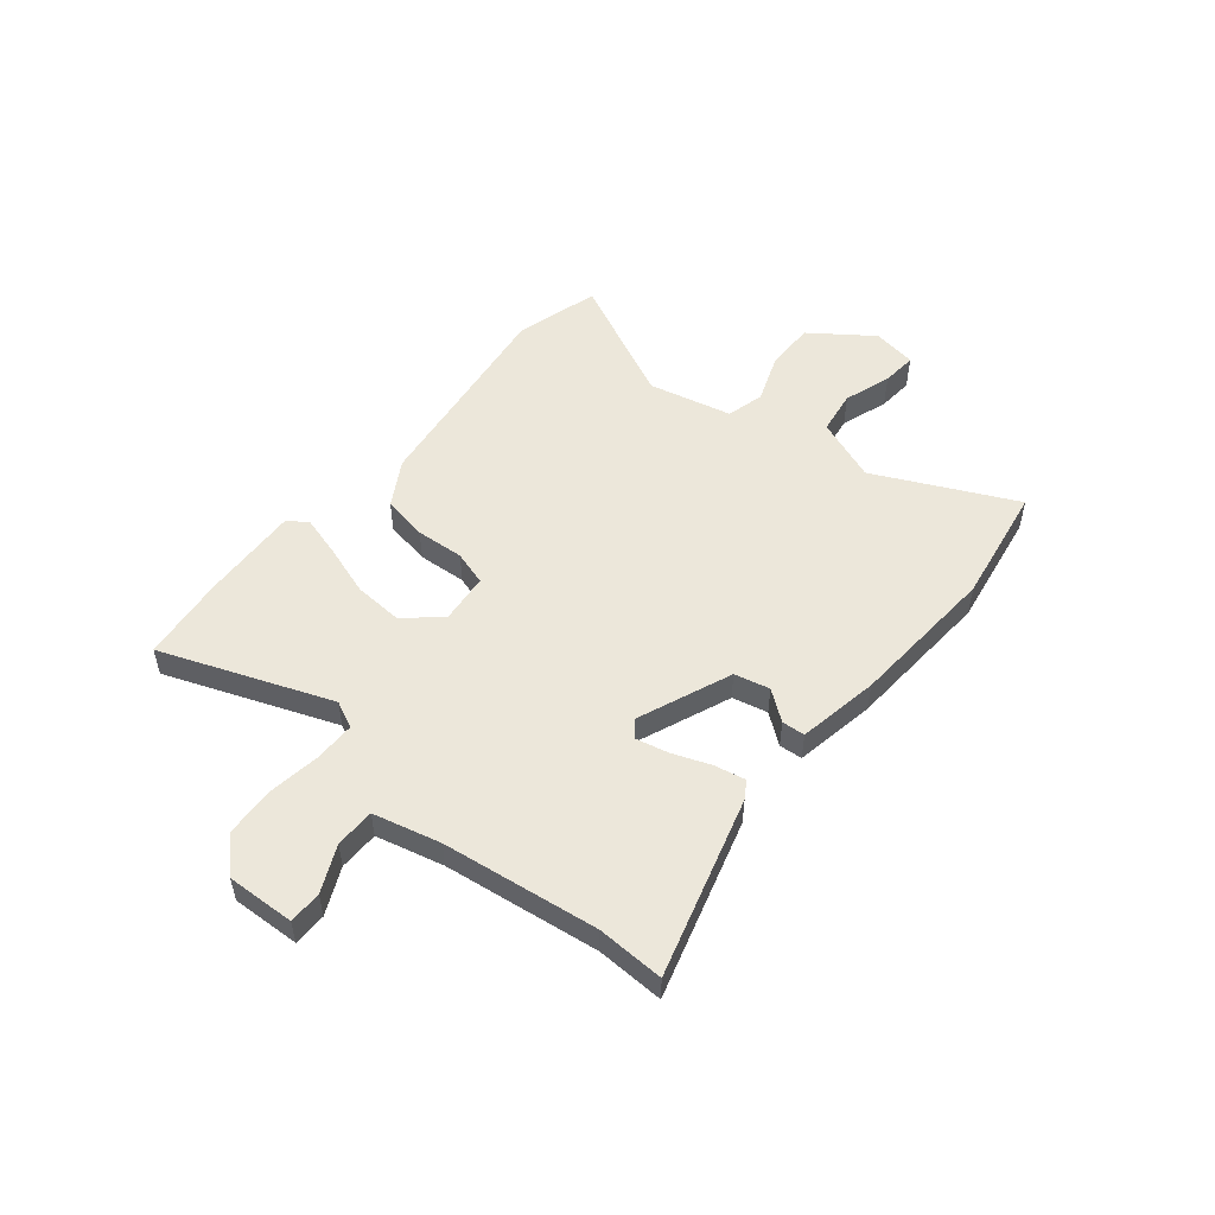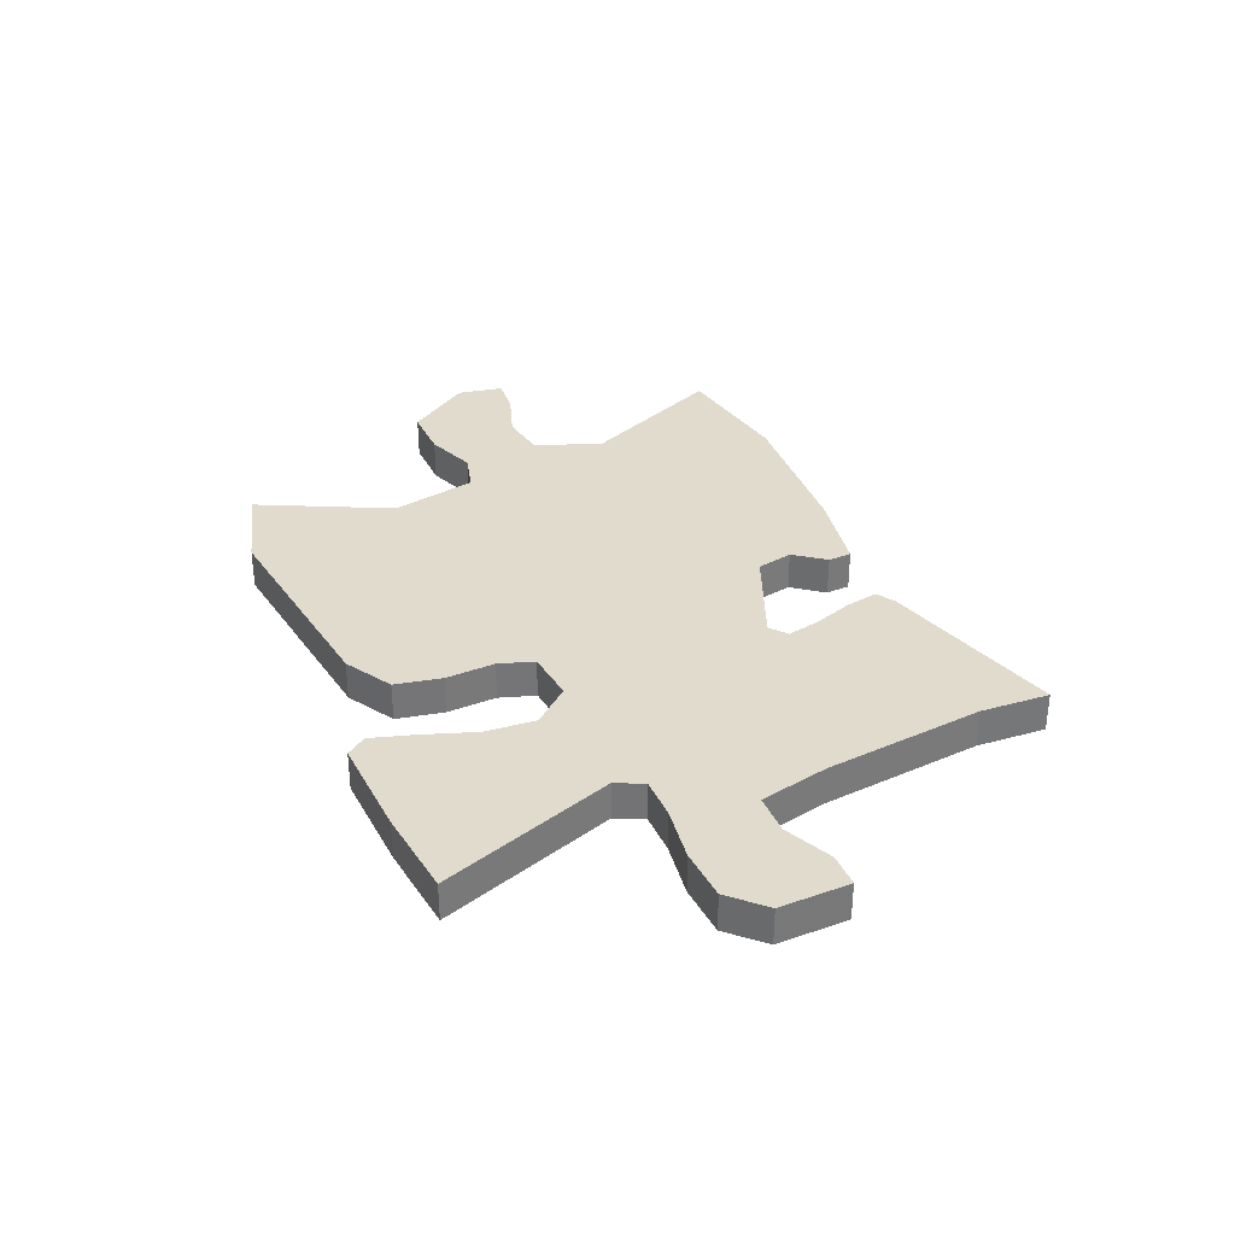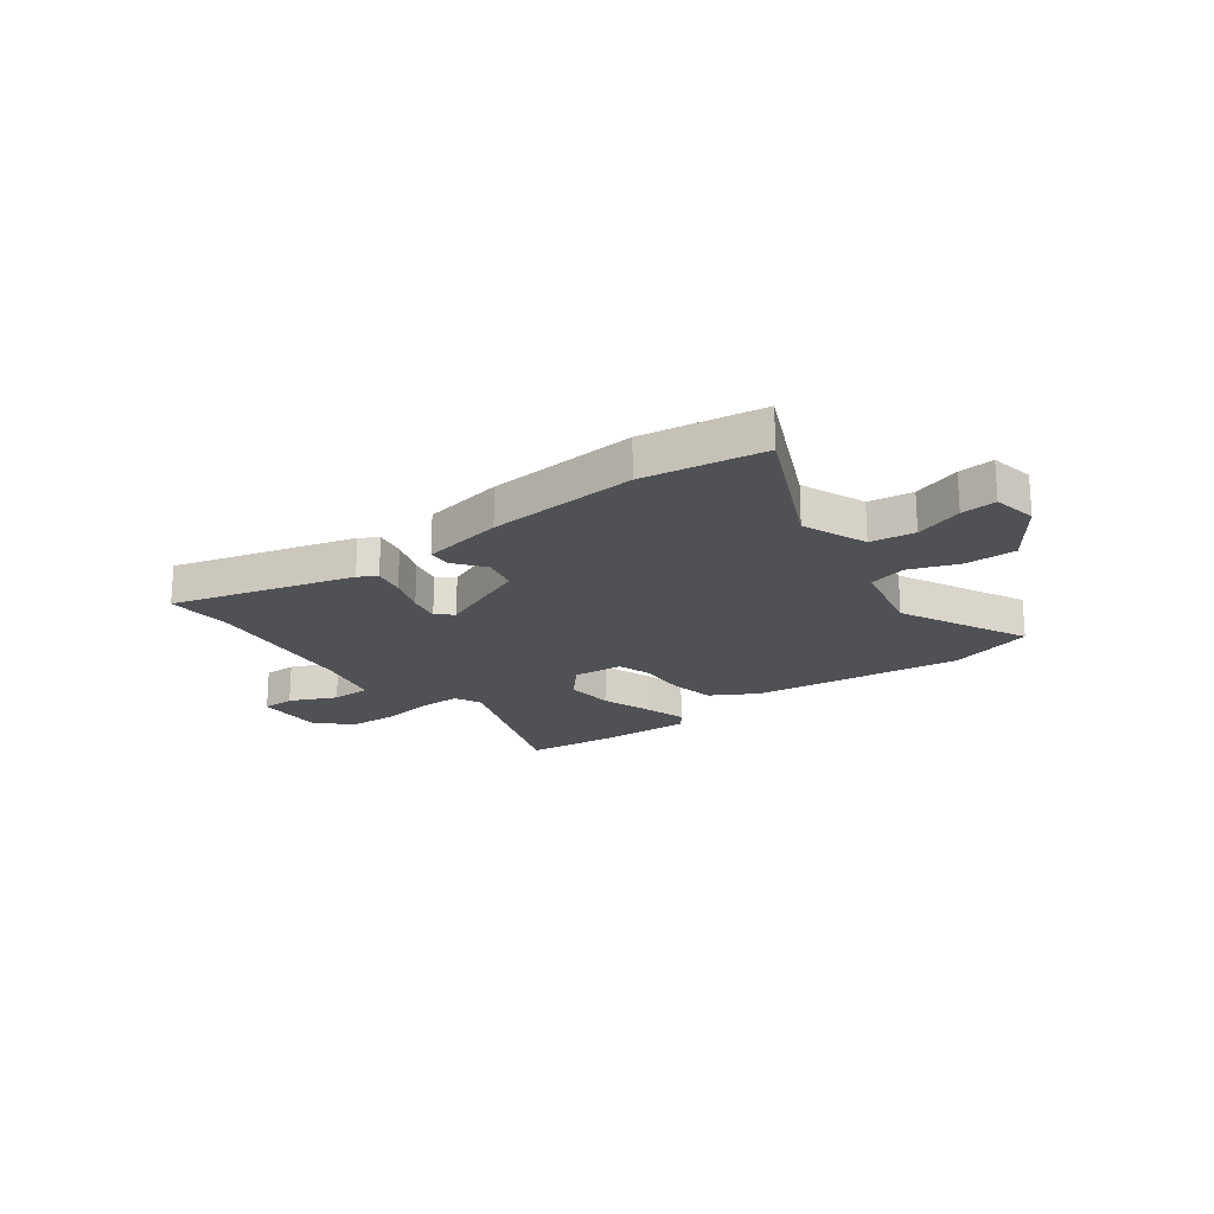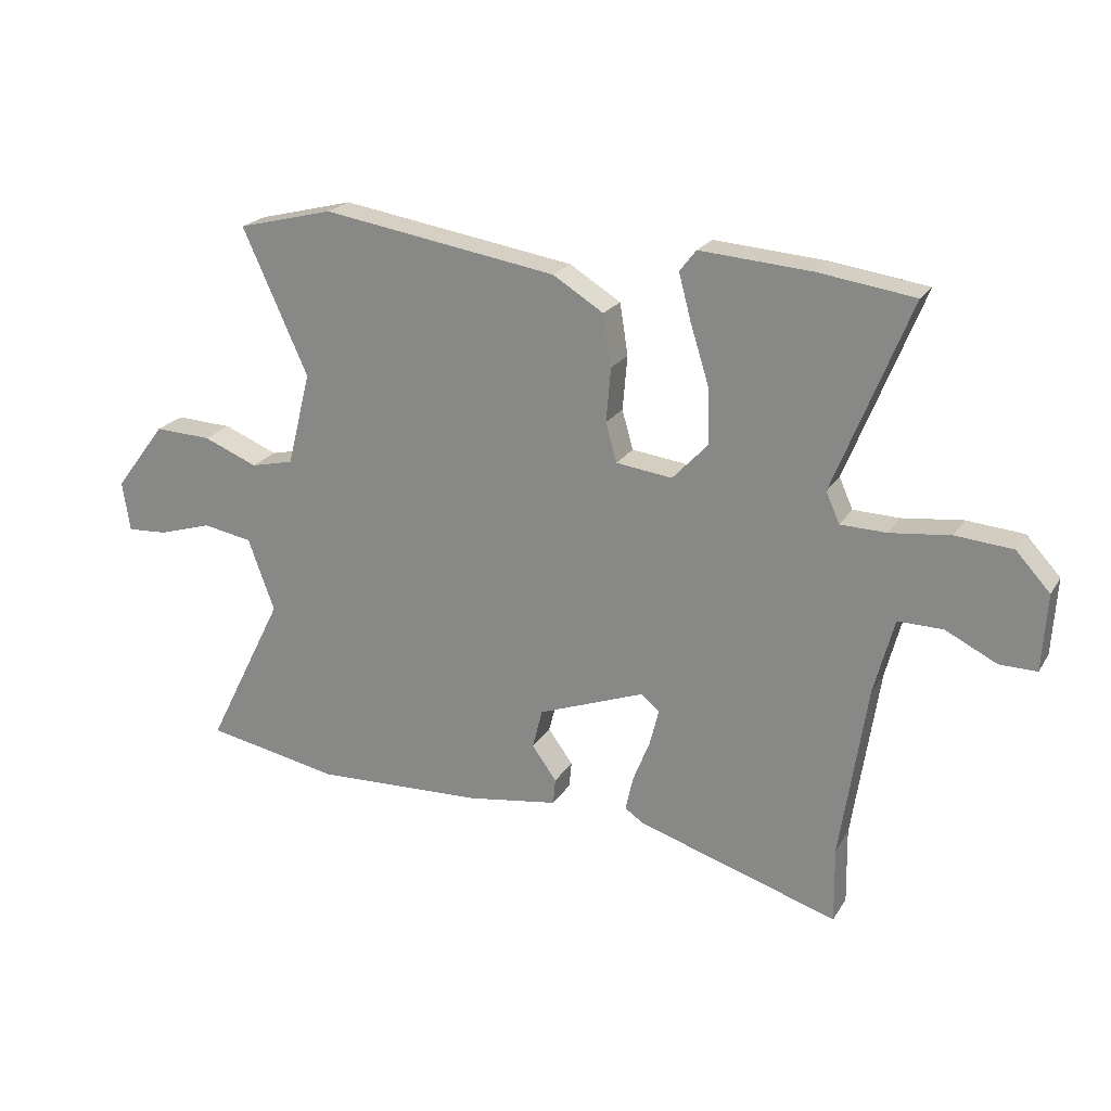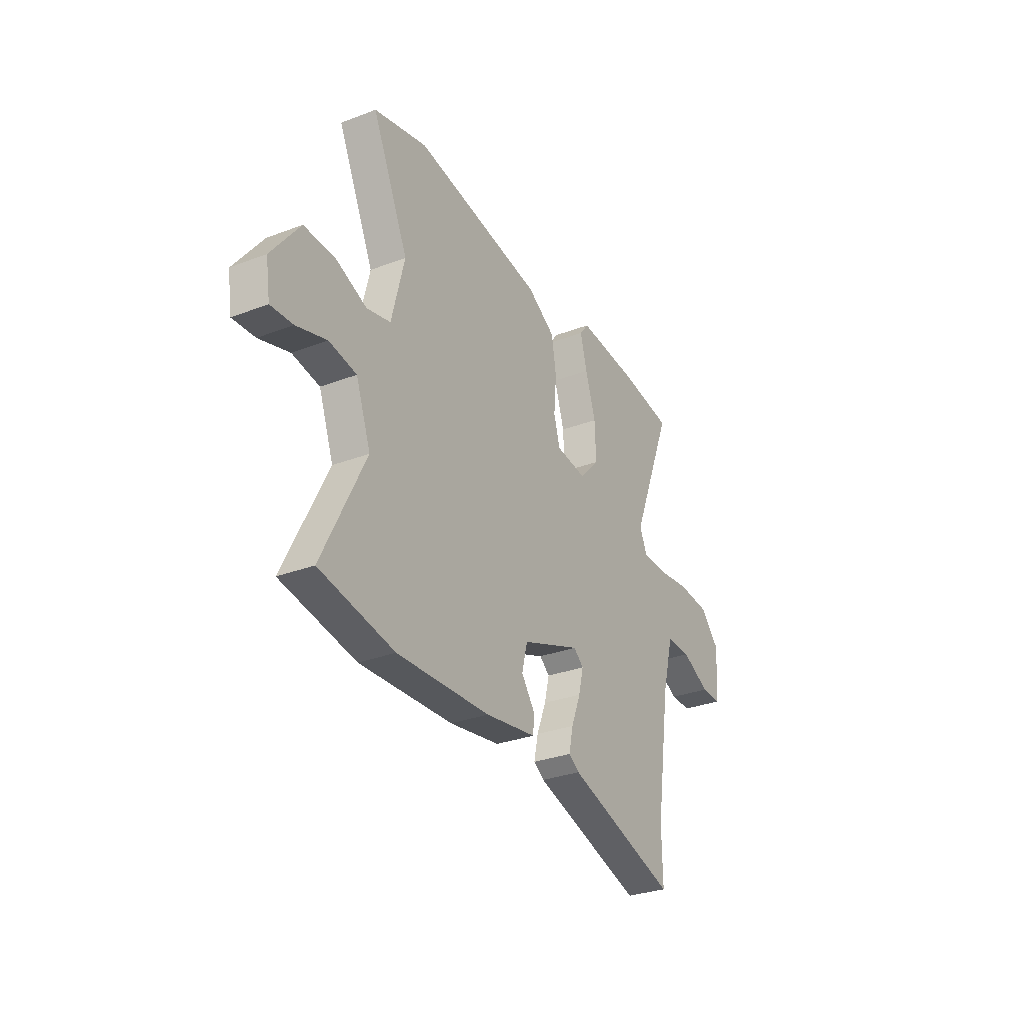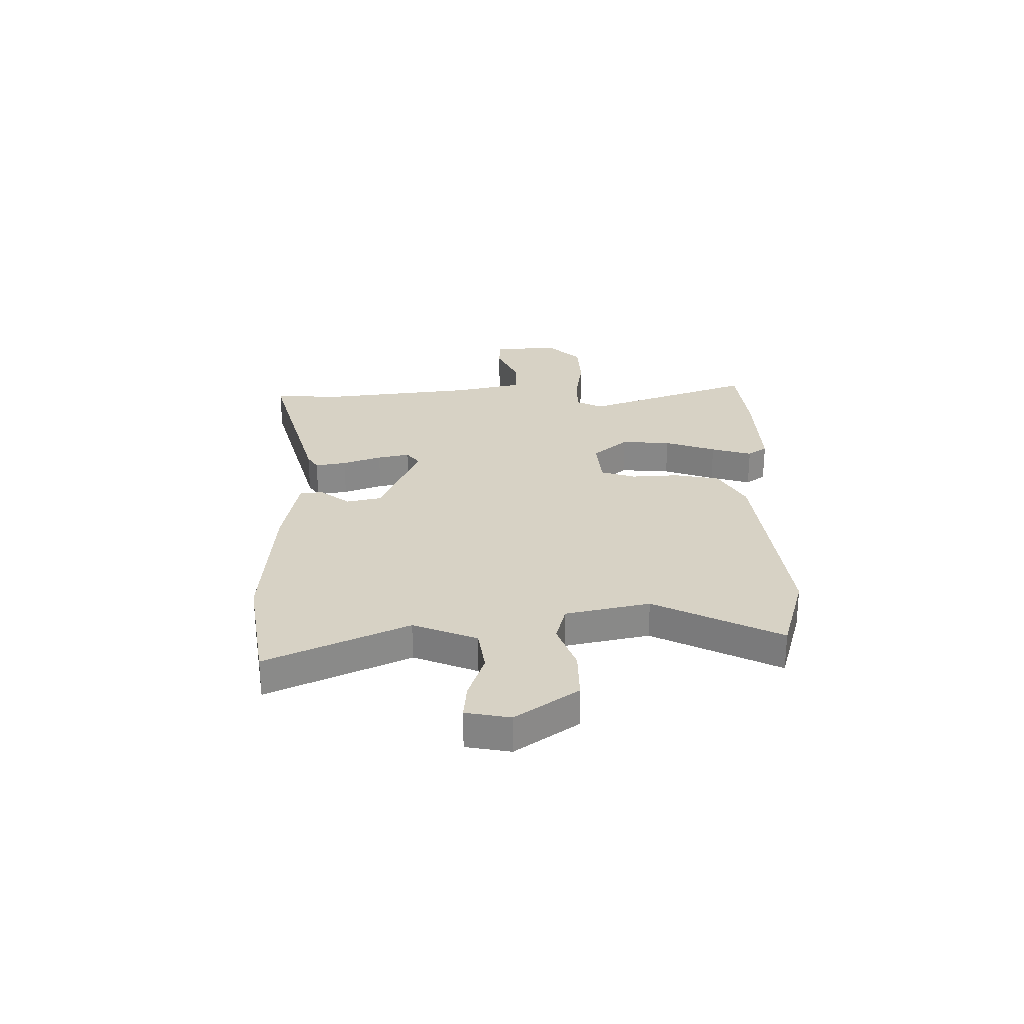
<metadata>
{"format":"obj","ext":"obj","renderer":"f3d","projection":"perspective","resolution":1024,"background":"white","views":[{"elev":52.1,"azim":130.6,"up":"+Y"},{"elev":33.8,"azim":68.5,"up":"+Y"},{"elev":-20.2,"azim":-141.5,"up":"+Y"},{"elev":21.9,"azim":23.6,"up":"+Z"},{"elev":-30.3,"azim":-61.1,"up":"+Z"},{"elev":27.2,"azim":-88.9,"up":"+Y"}]}
</metadata>
<code>
v -0.448 0.07 -0.51
v -0.676 0.07 -0.467
v -0.544 0.07 -0.203
v -0.589 0.07 -0.08
v -0.673 0.07 -0.065
v -0.765 0.07 -0.093
v -0.833 0.07 -0.097
v -0.846 0.07 -0.012
v -0.759 0.07 0.103
v -0.662 0.07 0.099
v -0.57 0.07 0.062
v -0.497 0.07 0.079
v -0.457 0.07 0.238
v -0.568 0.07 0.483
v -0.405 0.07 0.524
v -0.006 0.07 0.461
v 0.08 0.07 0.408
v 0.094 0.07 0.321
v 0.086 0.07 0.229
v 0.105 0.07 0.163
v 0.2 0.07 0.151
v 0.261 0.07 0.216
v 0.257 0.07 0.311
v 0.226 0.07 0.41
v 0.205 0.07 0.489
v 0.233 0.07 0.525
v 0.422 0.07 0.511
v 0.584 0.07 0.488
v 0.455 0.07 0.167
v 0.478 0.07 0.115
v 0.556 0.07 0.113
v 0.658 0.07 0.125
v 0.754 0.07 0.117
v 0.812 0.07 0.054
v 0.804 0.07 -0.076
v 0.741 0.07 -0.075
v 0.654 0.07 -0.032
v 0.578 0.07 -0.031
v 0.544 0.07 -0.159
v 0.499 0.07 -0.455
v 0.501 0.07 -0.584
v 0.161 0.07 -0.478
v 0.128 0.07 -0.456
v 0.141 0.07 -0.397
v 0.17 0.07 -0.324
v 0.185 0.07 -0.263
v 0.154 0.07 -0.237
v -0.027 0.07 -0.305
v -0.044 0.07 -0.372
v -0.002 0.07 -0.43
v -0.006 0.07 -0.474
v -0.162 0.07 -0.498
v -0.448 0 -0.51
v -0.676 0 -0.467
v -0.544 0 -0.203
v -0.589 0 -0.08
v -0.673 0 -0.065
v -0.765 0 -0.093
v -0.833 0 -0.097
v -0.846 0 -0.012
v -0.759 0 0.103
v -0.662 0 0.099
v -0.57 0 0.062
v -0.497 0 0.079
v -0.457 0 0.238
v -0.568 0 0.483
v -0.405 0 0.524
v -0.006 0 0.461
v 0.08 0 0.408
v 0.094 0 0.321
v 0.086 0 0.229
v 0.105 0 0.163
v 0.2 0 0.151
v 0.261 0 0.216
v 0.257 0 0.311
v 0.226 0 0.41
v 0.205 0 0.489
v 0.233 0 0.525
v 0.422 0 0.511
v 0.584 0 0.488
v 0.455 0 0.167
v 0.478 0 0.115
v 0.556 0 0.113
v 0.658 0 0.125
v 0.754 0 0.117
v 0.812 0 0.054
v 0.804 0 -0.076
v 0.741 0 -0.075
v 0.654 0 -0.032
v 0.578 0 -0.031
v 0.544 0 -0.159
v 0.499 0 -0.455
v 0.501 0 -0.584
v 0.161 0 -0.478
v 0.128 0 -0.456
v 0.141 0 -0.397
v 0.17 0 -0.324
v 0.185 0 -0.263
v 0.154 0 -0.237
v -0.027 0 -0.305
v -0.044 0 -0.372
v -0.002 0 -0.43
v -0.006 0 -0.474
v -0.162 0 -0.498
f 49 50 51 52
f 48 49 52 1
f 42 43 44 45
f 40 41 42 45
f 39 40 45 46
f 38 39 46 47
f 34 35 36 37
f 34 37 38
f 31 32 33 34
f 30 31 34 38
f 26 27 28 29
f 26 29 30
f 23 24 25 26
f 23 26 30
f 22 23 30 38
f 16 17 18 19
f 16 19 20
f 13 14 15 16
f 12 13 16 20
f 11 12 20 21
f 9 10 11
f 8 9 11
f 5 6 7 8
f 4 5 8 11
f 3 4 11 21
f 48 1 2 3
f 47 48 3 21
f 21 22 38 47
f 104 103 102 101
f 53 104 101 100
f 97 96 95 94
f 97 94 93 92
f 98 97 92 91
f 99 98 91 90
f 89 88 87 86
f 90 89 86
f 86 85 84 83
f 90 86 83 82
f 81 80 79 78
f 82 81 78
f 78 77 76 75
f 82 78 75
f 90 82 75 74
f 71 70 69 68
f 72 71 68
f 68 67 66 65
f 72 68 65 64
f 73 72 64 63
f 63 62 61
f 63 61 60
f 60 59 58 57
f 63 60 57 56
f 73 63 56 55
f 55 54 53 100
f 73 55 100 99
f 99 90 74 73
f 1 53 54 2
f 2 54 55 3
f 3 55 56 4
f 4 56 57 5
f 5 57 58 6
f 6 58 59 7
f 7 59 60 8
f 8 60 61 9
f 9 61 62 10
f 10 62 63 11
f 11 63 64 12
f 12 64 65 13
f 13 65 66 14
f 14 66 67 15
f 15 67 68 16
f 16 68 69 17
f 17 69 70 18
f 18 70 71 19
f 19 71 72 20
f 20 72 73 21
f 21 73 74 22
f 22 74 75 23
f 23 75 76 24
f 24 76 77 25
f 25 77 78 26
f 26 78 79 27
f 27 79 80 28
f 28 80 81 29
f 29 81 82 30
f 30 82 83 31
f 31 83 84 32
f 32 84 85 33
f 33 85 86 34
f 34 86 87 35
f 35 87 88 36
f 36 88 89 37
f 37 89 90 38
f 38 90 91 39
f 39 91 92 40
f 40 92 93 41
f 41 93 94 42
f 42 94 95 43
f 43 95 96 44
f 44 96 97 45
f 45 97 98 46
f 46 98 99 47
f 47 99 100 48
f 48 100 101 49
f 49 101 102 50
f 50 102 103 51
f 51 103 104 52
f 52 104 53 1

</code>
